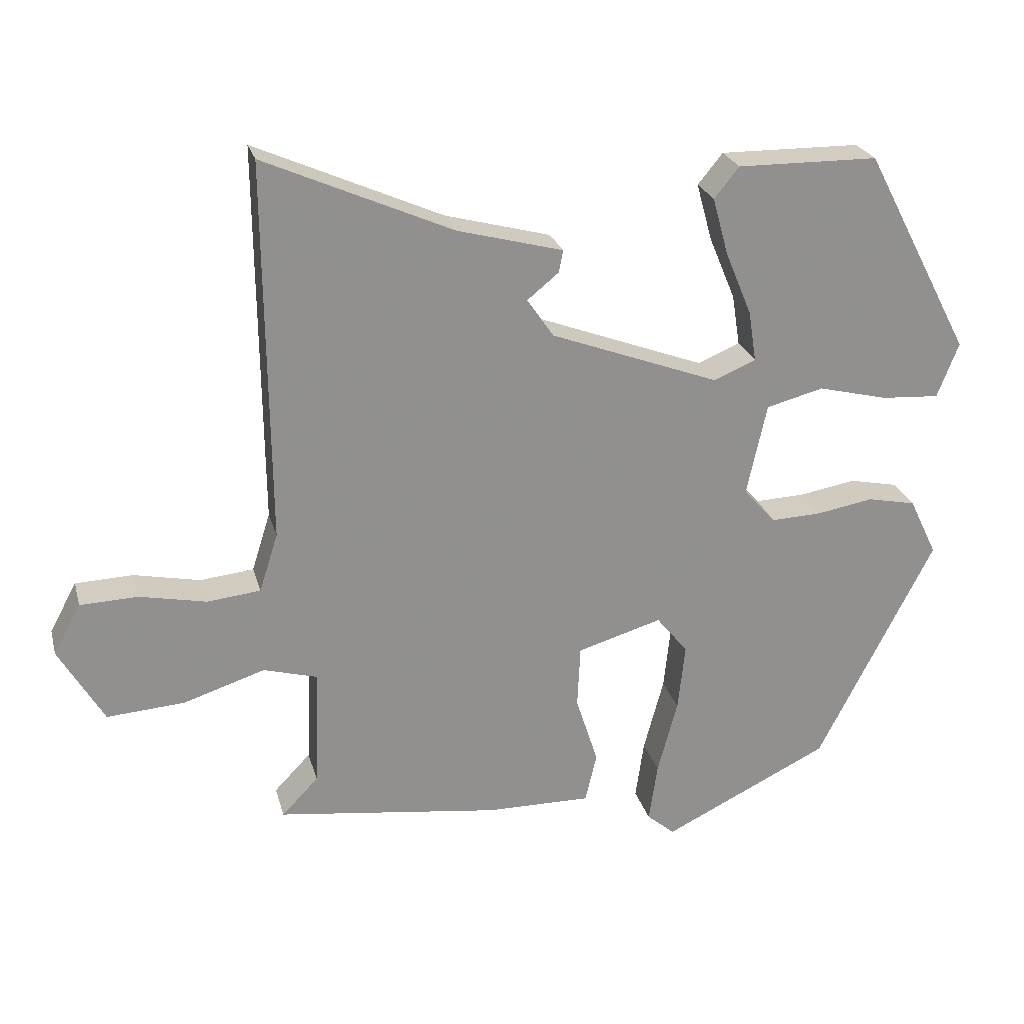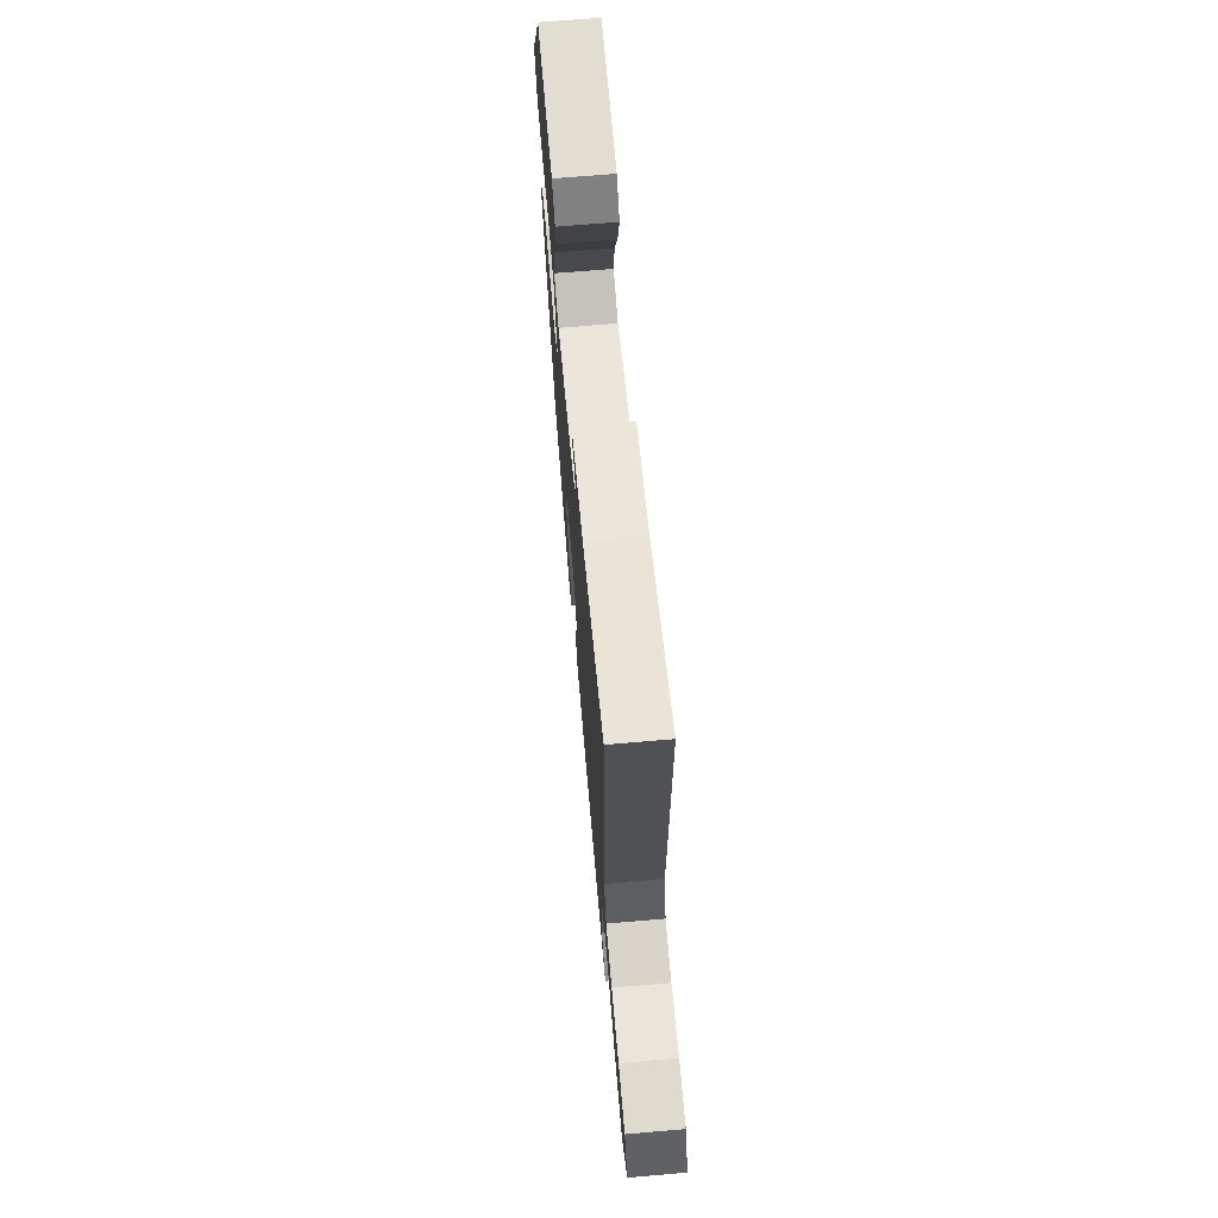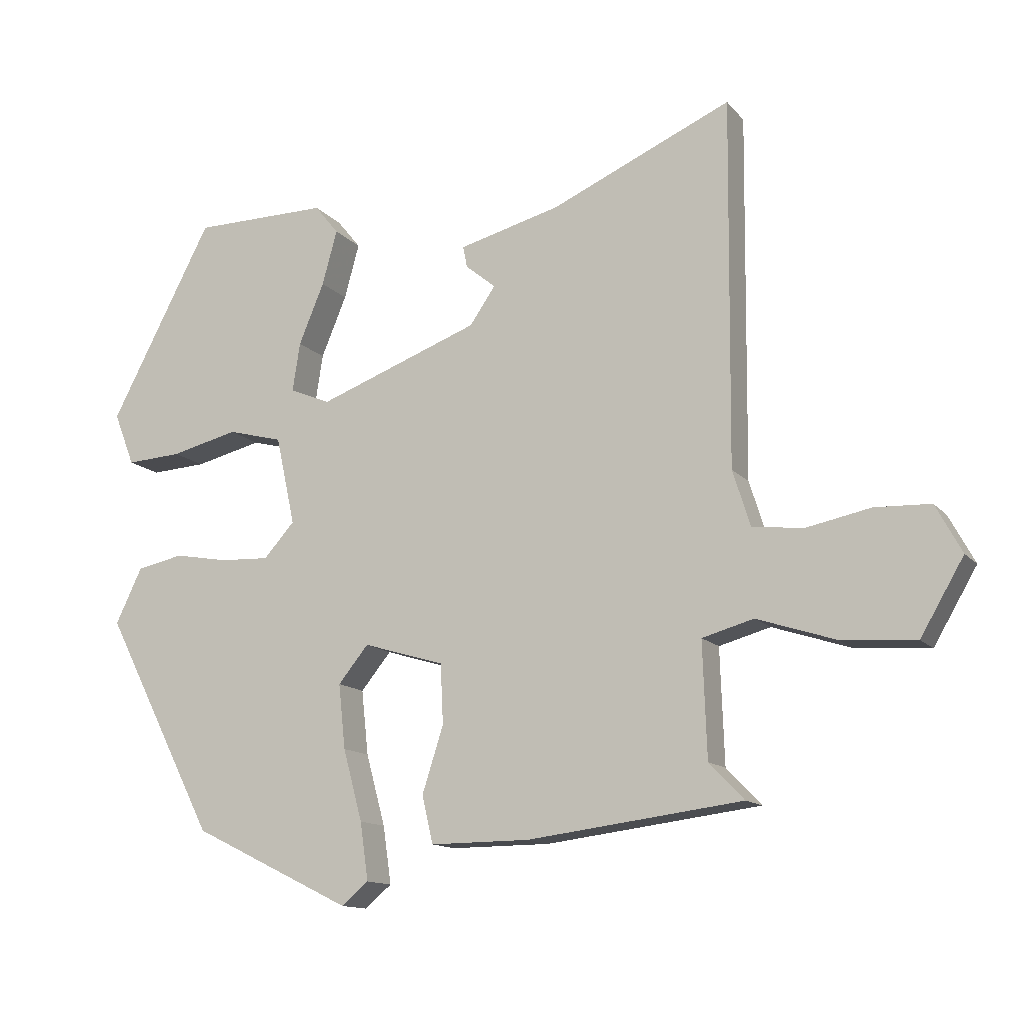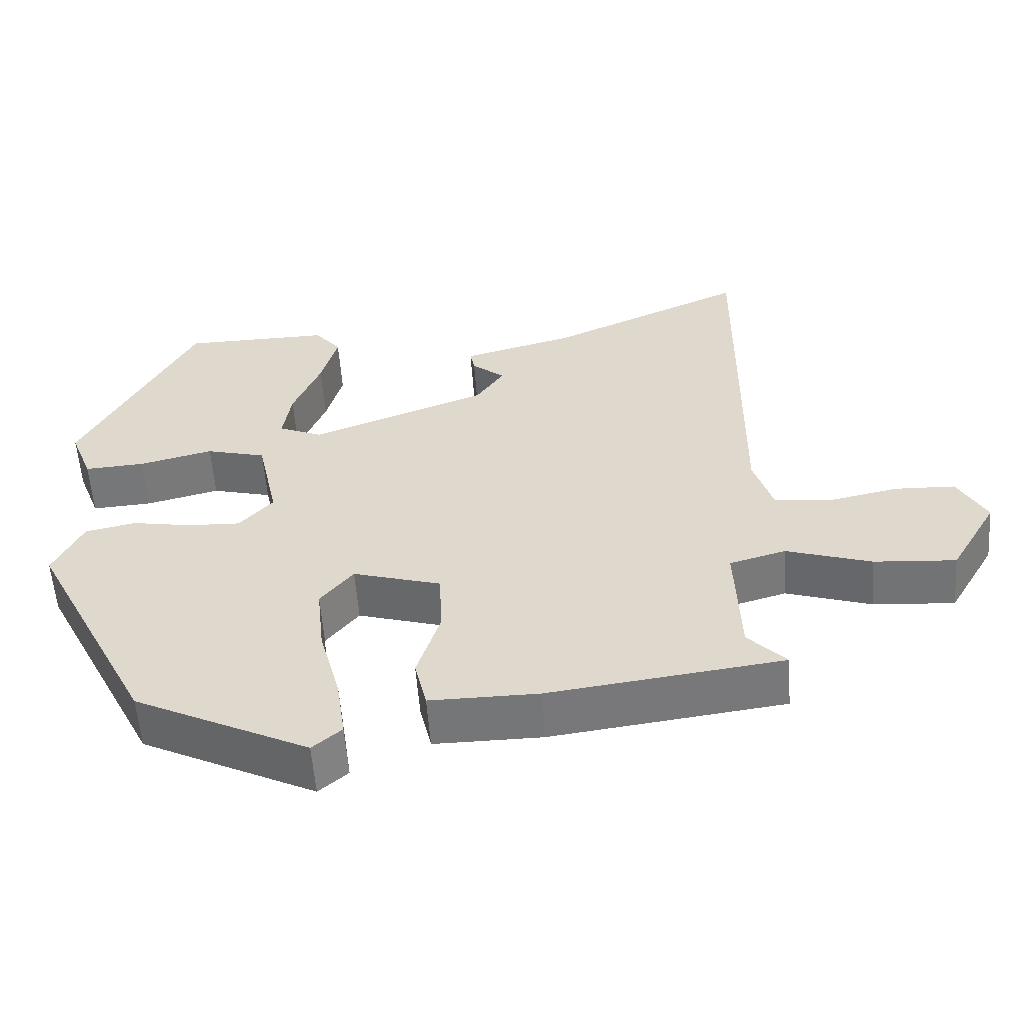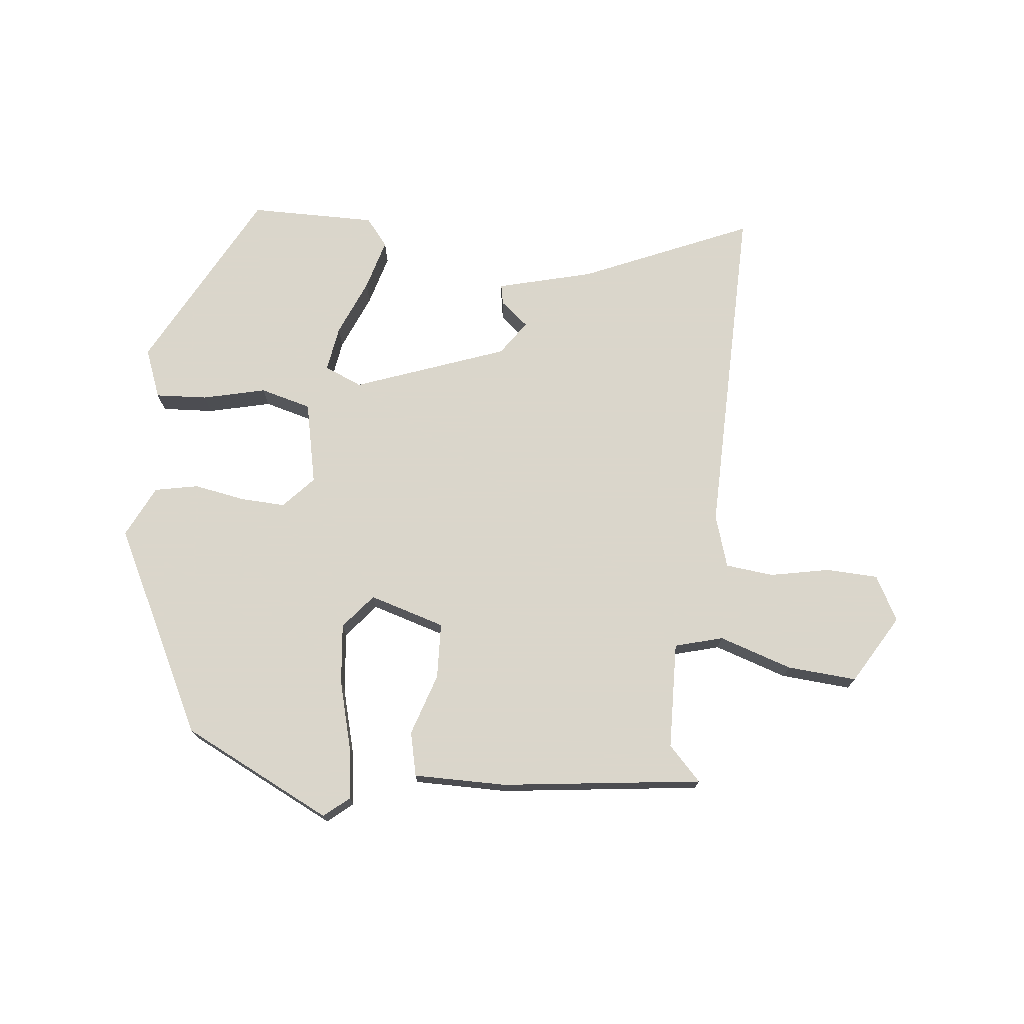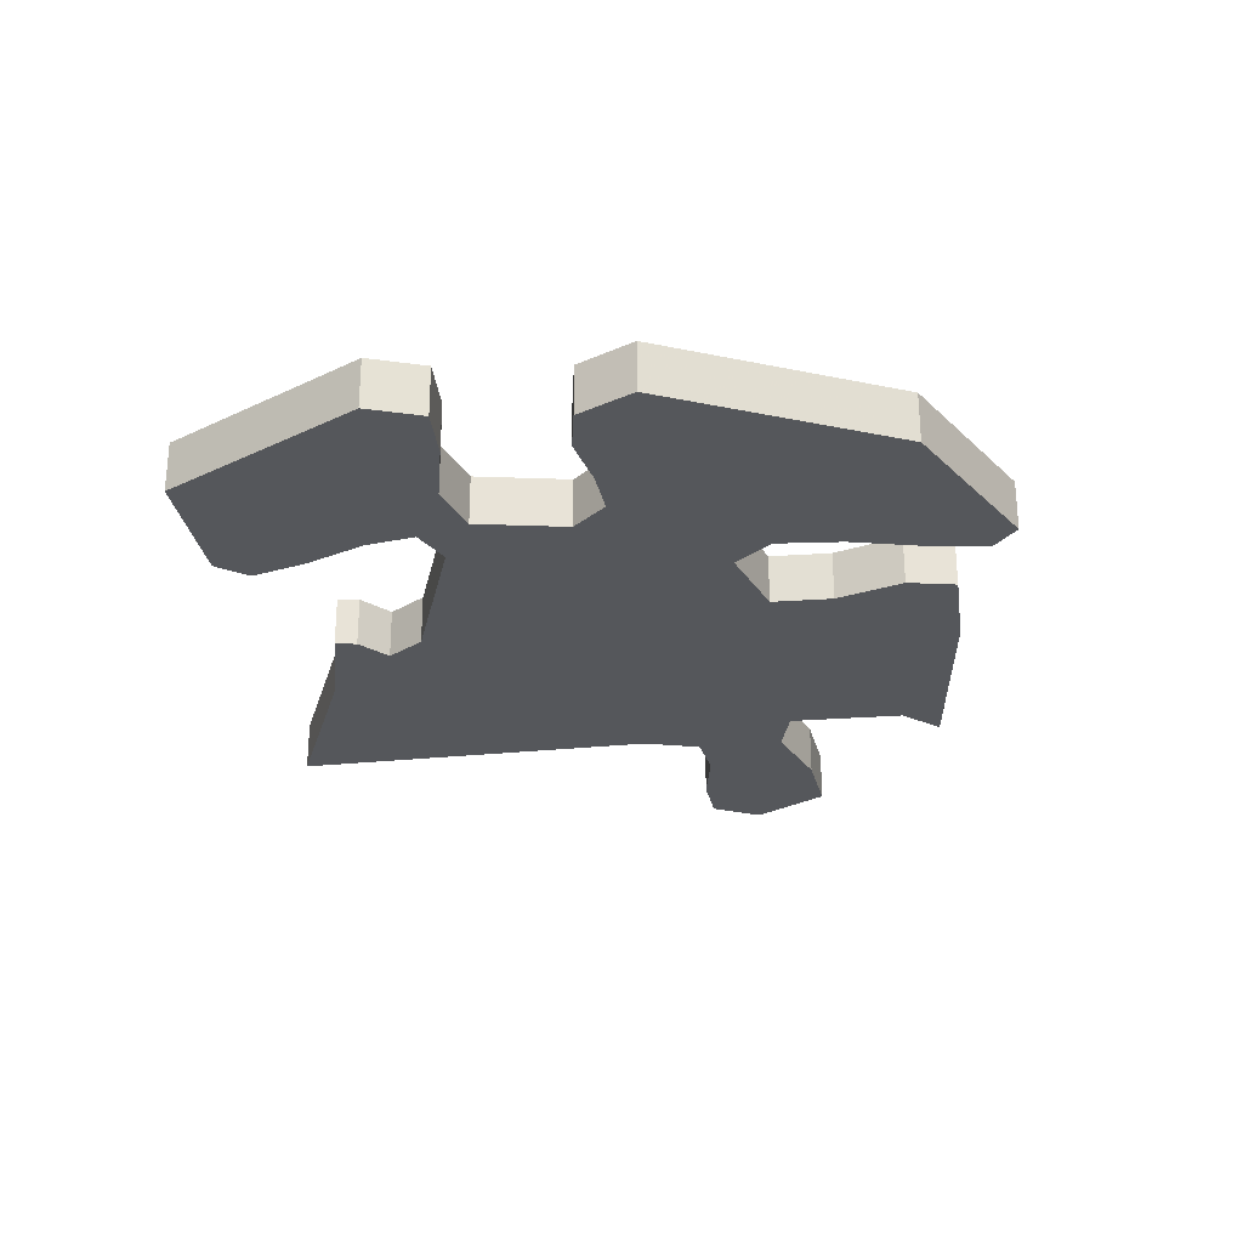
<metadata>
{"format":"obj","ext":"obj","renderer":"f3d","projection":"perspective","resolution":1024,"background":"white","views":[{"elev":24.4,"azim":-14.2,"up":"+Z"},{"elev":69.2,"azim":-94.9,"up":"+Z"},{"elev":-13.0,"azim":-155.5,"up":"+Z"},{"elev":-56.6,"azim":-175.9,"up":"+Z"},{"elev":73.7,"azim":-173.7,"up":"+Y"},{"elev":-27.0,"azim":98.9,"up":"+Y"}]}
</metadata>
<code>
v -0.522 0.07 -0.414
v -0.471 0.07 -0.361
v -0.465 0.07 -0.194
v -0.54 0.07 -0.173
v -0.654 0.07 -0.21
v -0.763 0.07 -0.218
v -0.826 0.07 -0.11
v -0.788 0.07 -0.04
v -0.707 0.07 -0.037
v -0.614 0.07 -0.056
v -0.539 0.07 -0.048
v -0.513 0.07 0.034
v -0.518 0.07 0.567
v -0.255 0.07 0.451
v -0.107 0.07 0.412
v -0.113 0.07 0.381
v -0.157 0.07 0.345
v -0.12 0.07 0.291
v 0.116 0.07 0.203
v 0.175 0.07 0.228
v 0.164 0.07 0.299
v 0.127 0.07 0.388
v 0.105 0.07 0.468
v 0.14 0.07 0.511
v 0.337 0.07 0.509
v 0.487 0.07 0.223
v 0.457 0.07 0.146
v 0.376 0.07 0.151
v 0.278 0.07 0.175
v 0.198 0.07 0.154
v 0.17 0.07 0.025
v 0.215 0.07 -0.025
v 0.286 0.07 -0.022
v 0.365 0.07 -0.008
v 0.433 0.07 -0.022
v 0.472 0.07 -0.103
v 0.309 0.07 -0.422
v 0.076 0.07 -0.536
v 0.037 0.07 -0.503
v 0.049 0.07 -0.419
v 0.077 0.07 -0.315
v 0.087 0.07 -0.221
v 0.043 0.07 -0.167
v -0.075 0.07 -0.202
v -0.079 0.07 -0.289
v -0.048 0.07 -0.386
v -0.064 0.07 -0.455
v -0.209 0.07 -0.454
v -0.522 0 -0.414
v -0.471 0 -0.361
v -0.465 0 -0.194
v -0.54 0 -0.173
v -0.654 0 -0.21
v -0.763 0 -0.218
v -0.826 0 -0.11
v -0.788 0 -0.04
v -0.707 0 -0.037
v -0.614 0 -0.056
v -0.539 0 -0.048
v -0.513 0 0.034
v -0.518 0 0.567
v -0.255 0 0.451
v -0.107 0 0.412
v -0.113 0 0.381
v -0.157 0 0.345
v -0.12 0 0.291
v 0.116 0 0.203
v 0.175 0 0.228
v 0.164 0 0.299
v 0.127 0 0.388
v 0.105 0 0.468
v 0.14 0 0.511
v 0.337 0 0.509
v 0.487 0 0.223
v 0.457 0 0.146
v 0.376 0 0.151
v 0.278 0 0.175
v 0.198 0 0.154
v 0.17 0 0.025
v 0.215 0 -0.025
v 0.286 0 -0.022
v 0.365 0 -0.008
v 0.433 0 -0.022
v 0.472 0 -0.103
v 0.309 0 -0.422
v 0.076 0 -0.536
v 0.037 0 -0.503
v 0.049 0 -0.419
v 0.077 0 -0.315
v 0.087 0 -0.221
v 0.043 0 -0.167
v -0.075 0 -0.202
v -0.079 0 -0.289
v -0.048 0 -0.386
v -0.064 0 -0.455
v -0.209 0 -0.454
f 48 1 2
f 47 48 2
f 46 47 2
f 45 46 2
f 44 45 2 3
f 43 44 3 4
f 39 40 41
f 38 39 41
f 37 38 41
f 36 37 41
f 35 36 41
f 34 35 41
f 33 34 41
f 32 33 41 42
f 31 32 42 43
f 27 28 29
f 26 27 29
f 25 26 29
f 24 25 29
f 23 24 29
f 22 23 29
f 21 22 29
f 20 21 29 30
f 31 43 4
f 30 31 4
f 20 30 4
f 19 20 4
f 14 15 16 17
f 14 17 18
f 13 14 18
f 12 13 18
f 8 9 10
f 7 8 10
f 6 7 10
f 5 6 10
f 4 5 10
f 4 10 11
f 12 18 19
f 11 12 19
f 4 11 19
f 50 49 96
f 50 96 95
f 50 95 94
f 50 94 93
f 51 50 93 92
f 52 51 92 91
f 89 88 87
f 89 87 86
f 89 86 85
f 89 85 84
f 89 84 83
f 89 83 82
f 89 82 81
f 90 89 81 80
f 91 90 80 79
f 77 76 75
f 77 75 74
f 77 74 73
f 77 73 72
f 77 72 71
f 77 71 70
f 77 70 69
f 78 77 69 68
f 52 91 79
f 52 79 78
f 52 78 68
f 52 68 67
f 65 64 63 62
f 66 65 62
f 66 62 61
f 66 61 60
f 58 57 56
f 58 56 55
f 58 55 54
f 58 54 53
f 58 53 52
f 59 58 52
f 67 66 60
f 67 60 59
f 67 59 52
f 1 49 50 2
f 2 50 51 3
f 3 51 52 4
f 4 52 53 5
f 5 53 54 6
f 6 54 55 7
f 7 55 56 8
f 8 56 57 9
f 9 57 58 10
f 10 58 59 11
f 11 59 60 12
f 12 60 61 13
f 13 61 62 14
f 14 62 63 15
f 15 63 64 16
f 16 64 65 17
f 17 65 66 18
f 18 66 67 19
f 19 67 68 20
f 20 68 69 21
f 21 69 70 22
f 22 70 71 23
f 23 71 72 24
f 24 72 73 25
f 25 73 74 26
f 26 74 75 27
f 27 75 76 28
f 28 76 77 29
f 29 77 78 30
f 30 78 79 31
f 31 79 80 32
f 32 80 81 33
f 33 81 82 34
f 34 82 83 35
f 35 83 84 36
f 36 84 85 37
f 37 85 86 38
f 38 86 87 39
f 39 87 88 40
f 40 88 89 41
f 41 89 90 42
f 42 90 91 43
f 43 91 92 44
f 44 92 93 45
f 45 93 94 46
f 46 94 95 47
f 47 95 96 48
f 48 96 49 1

</code>
